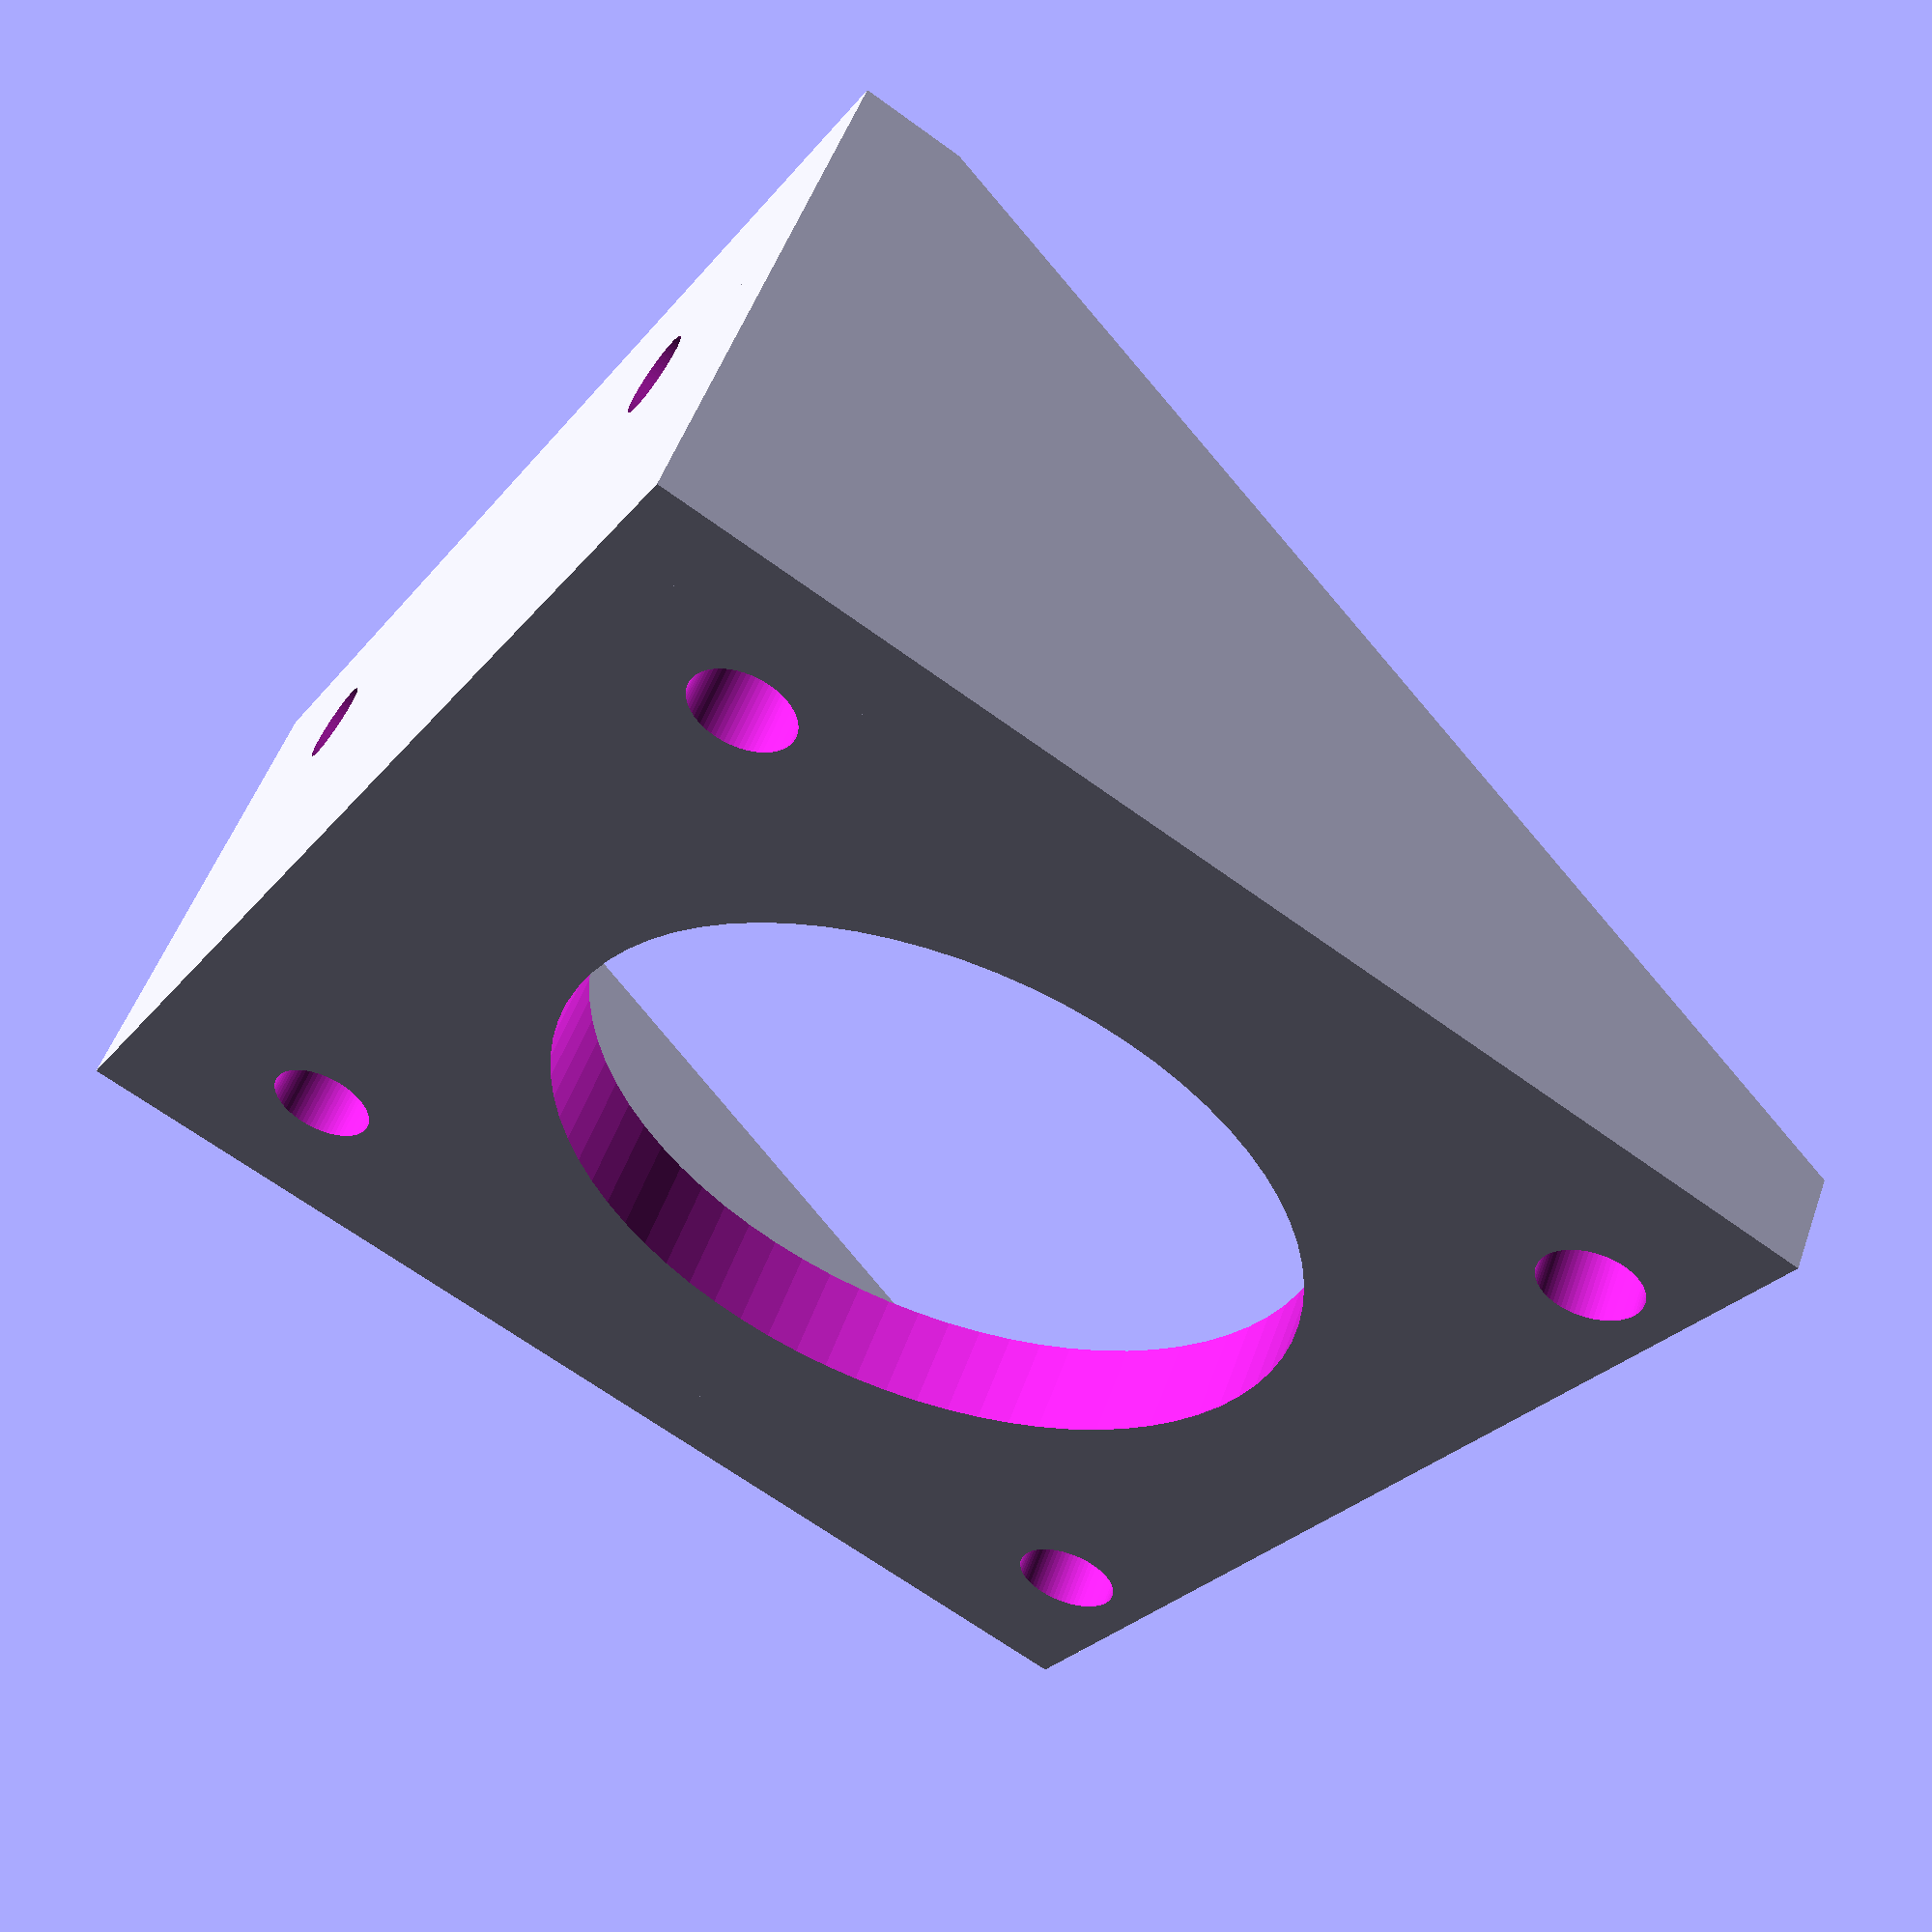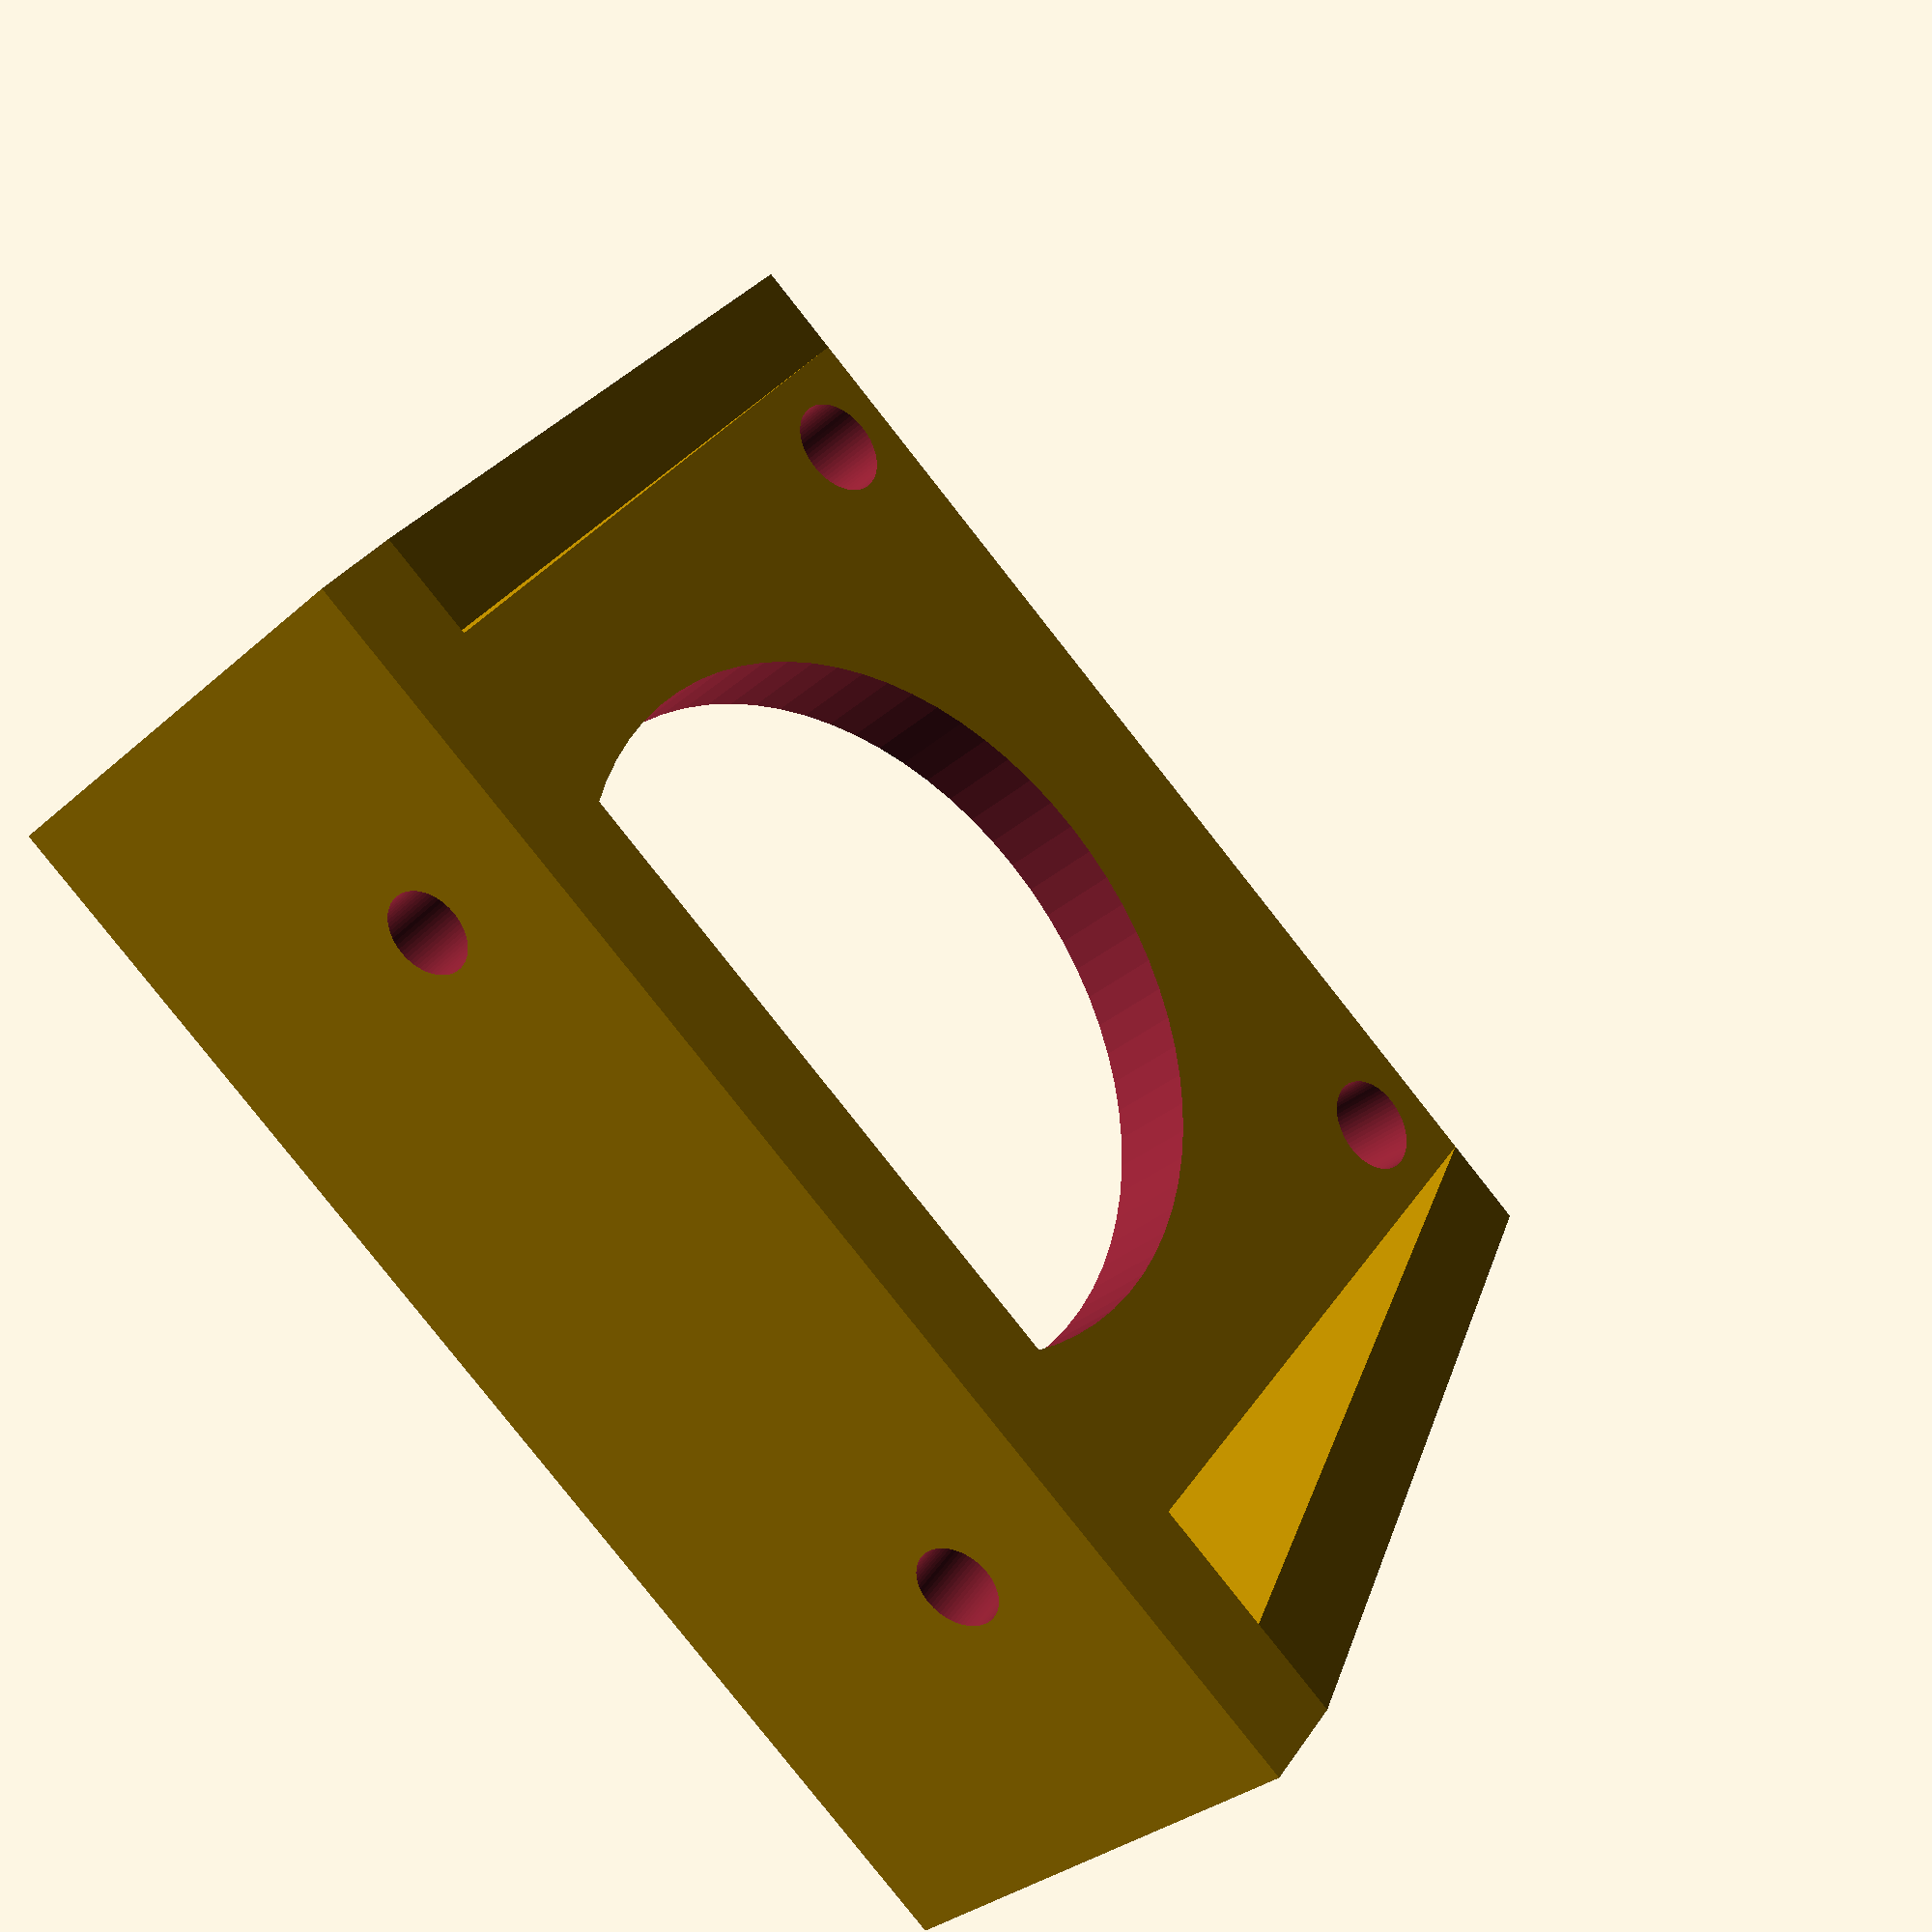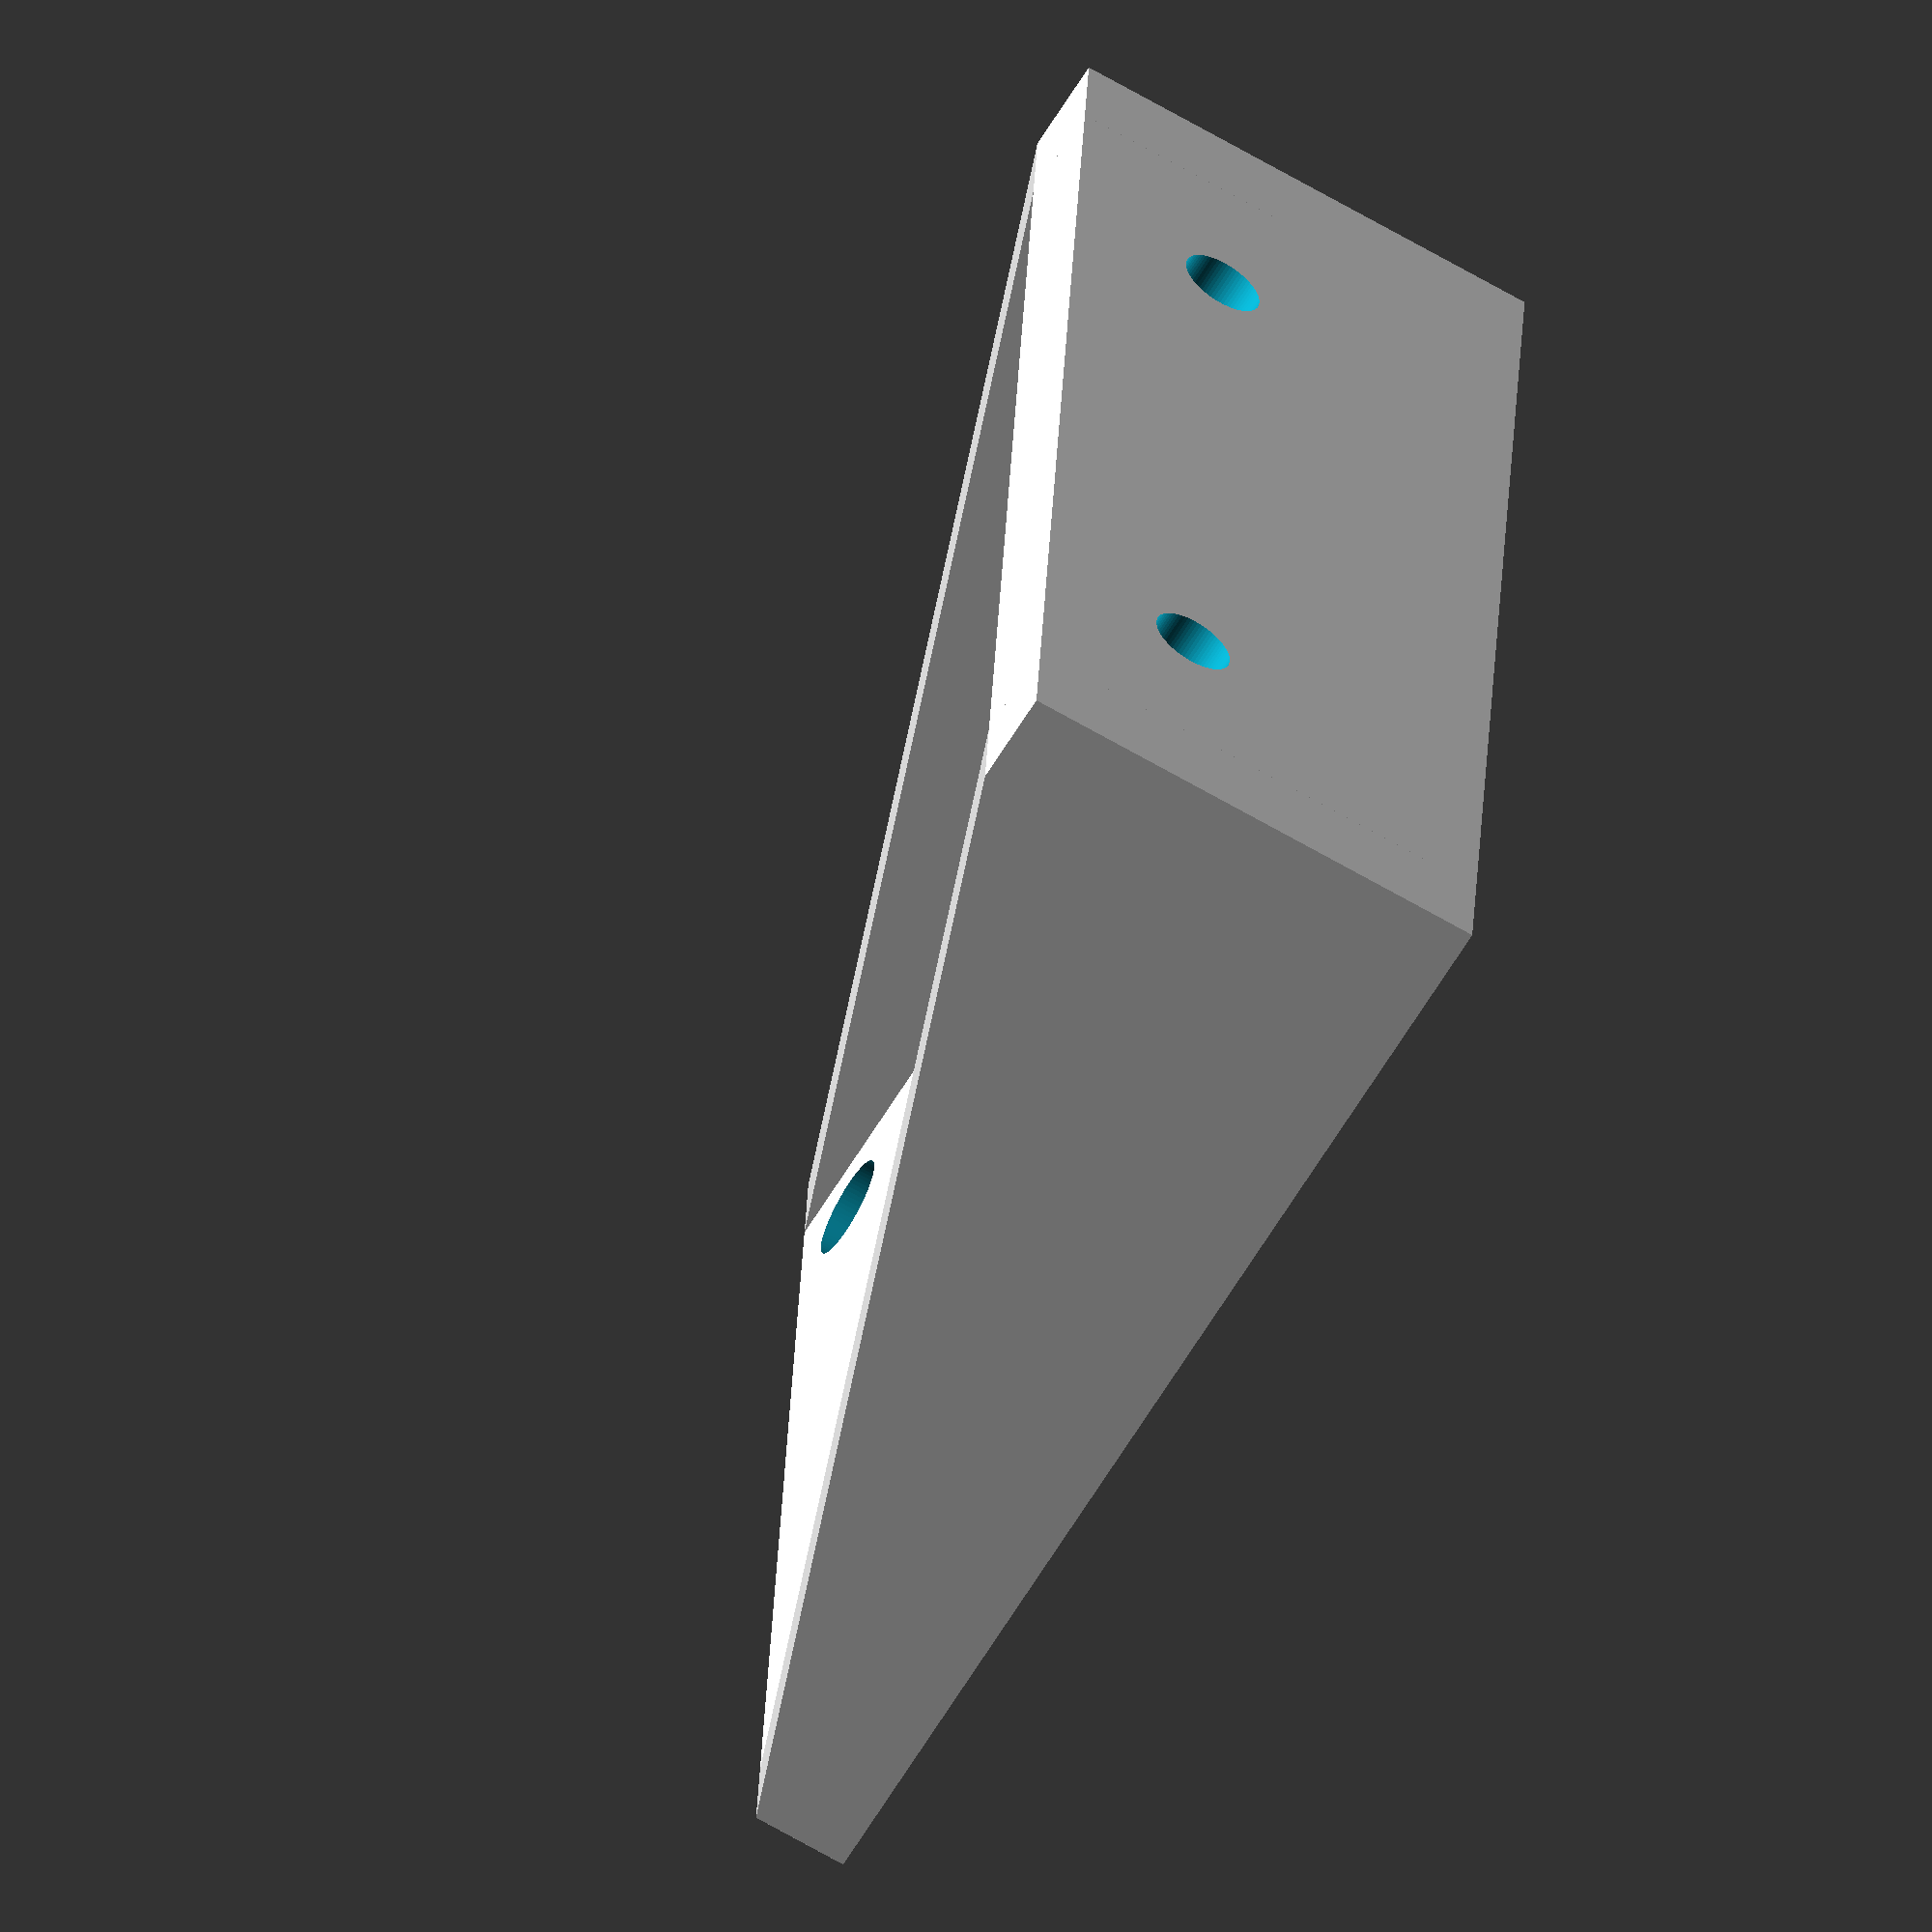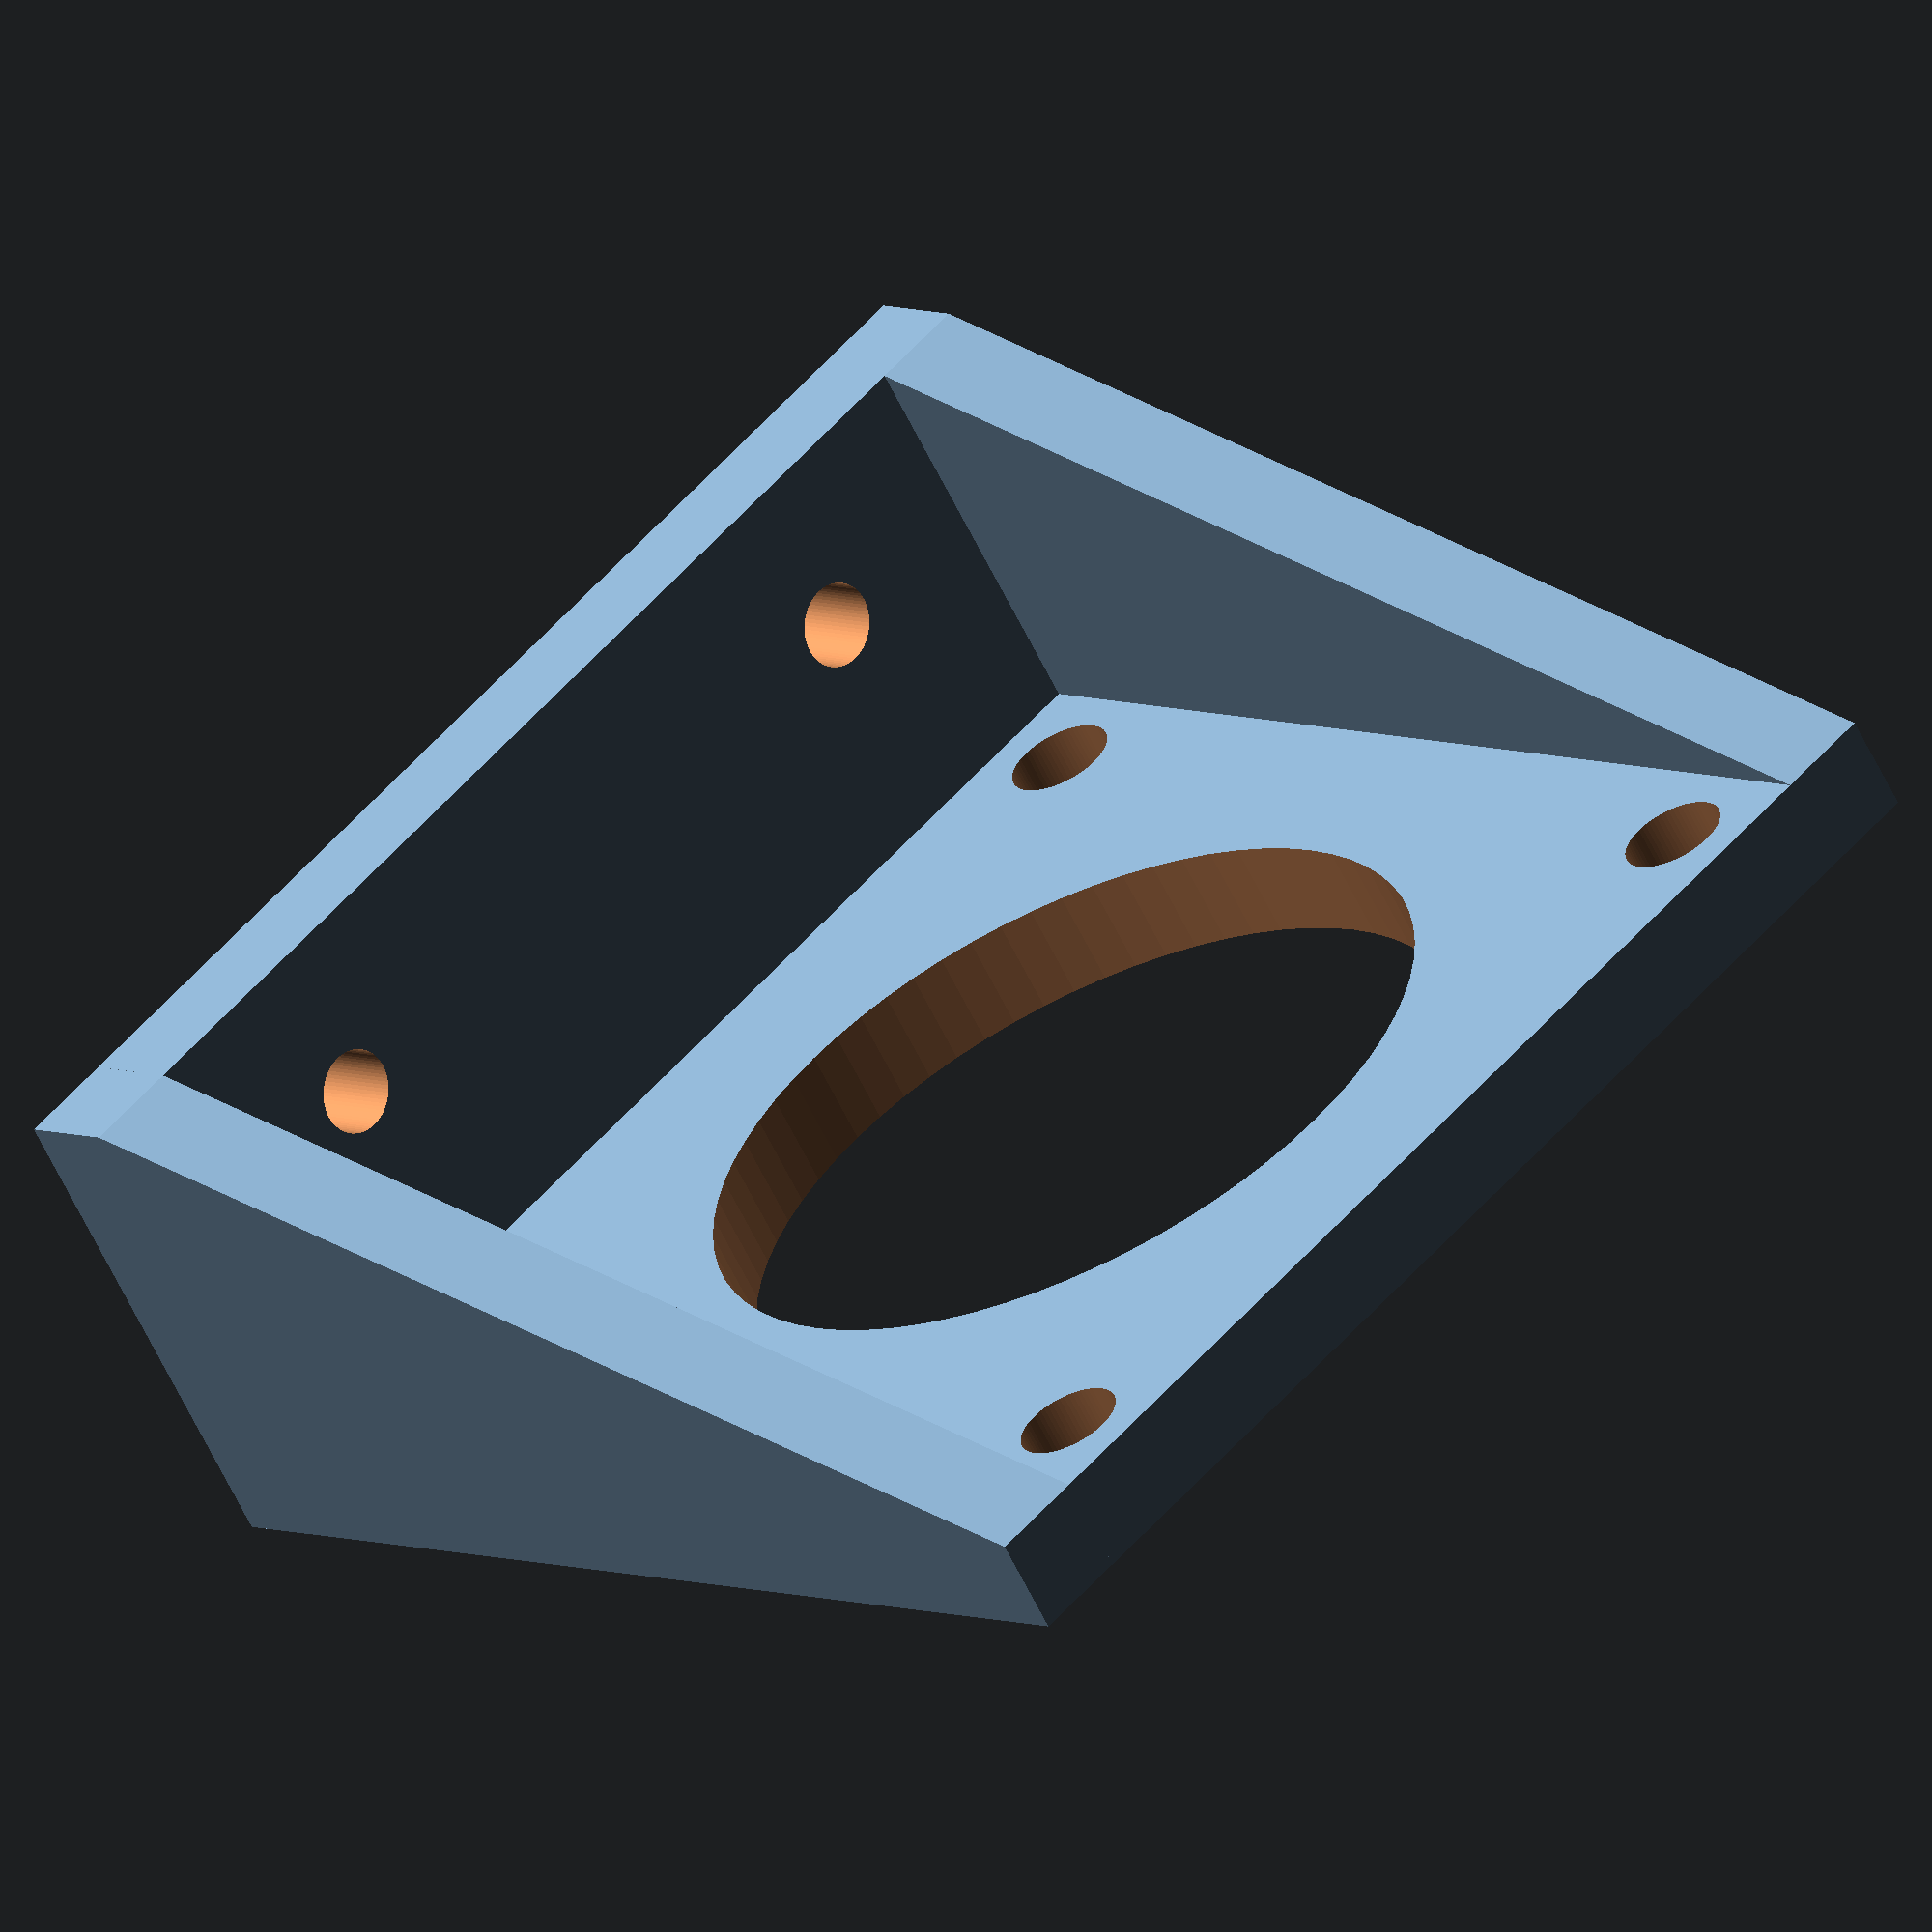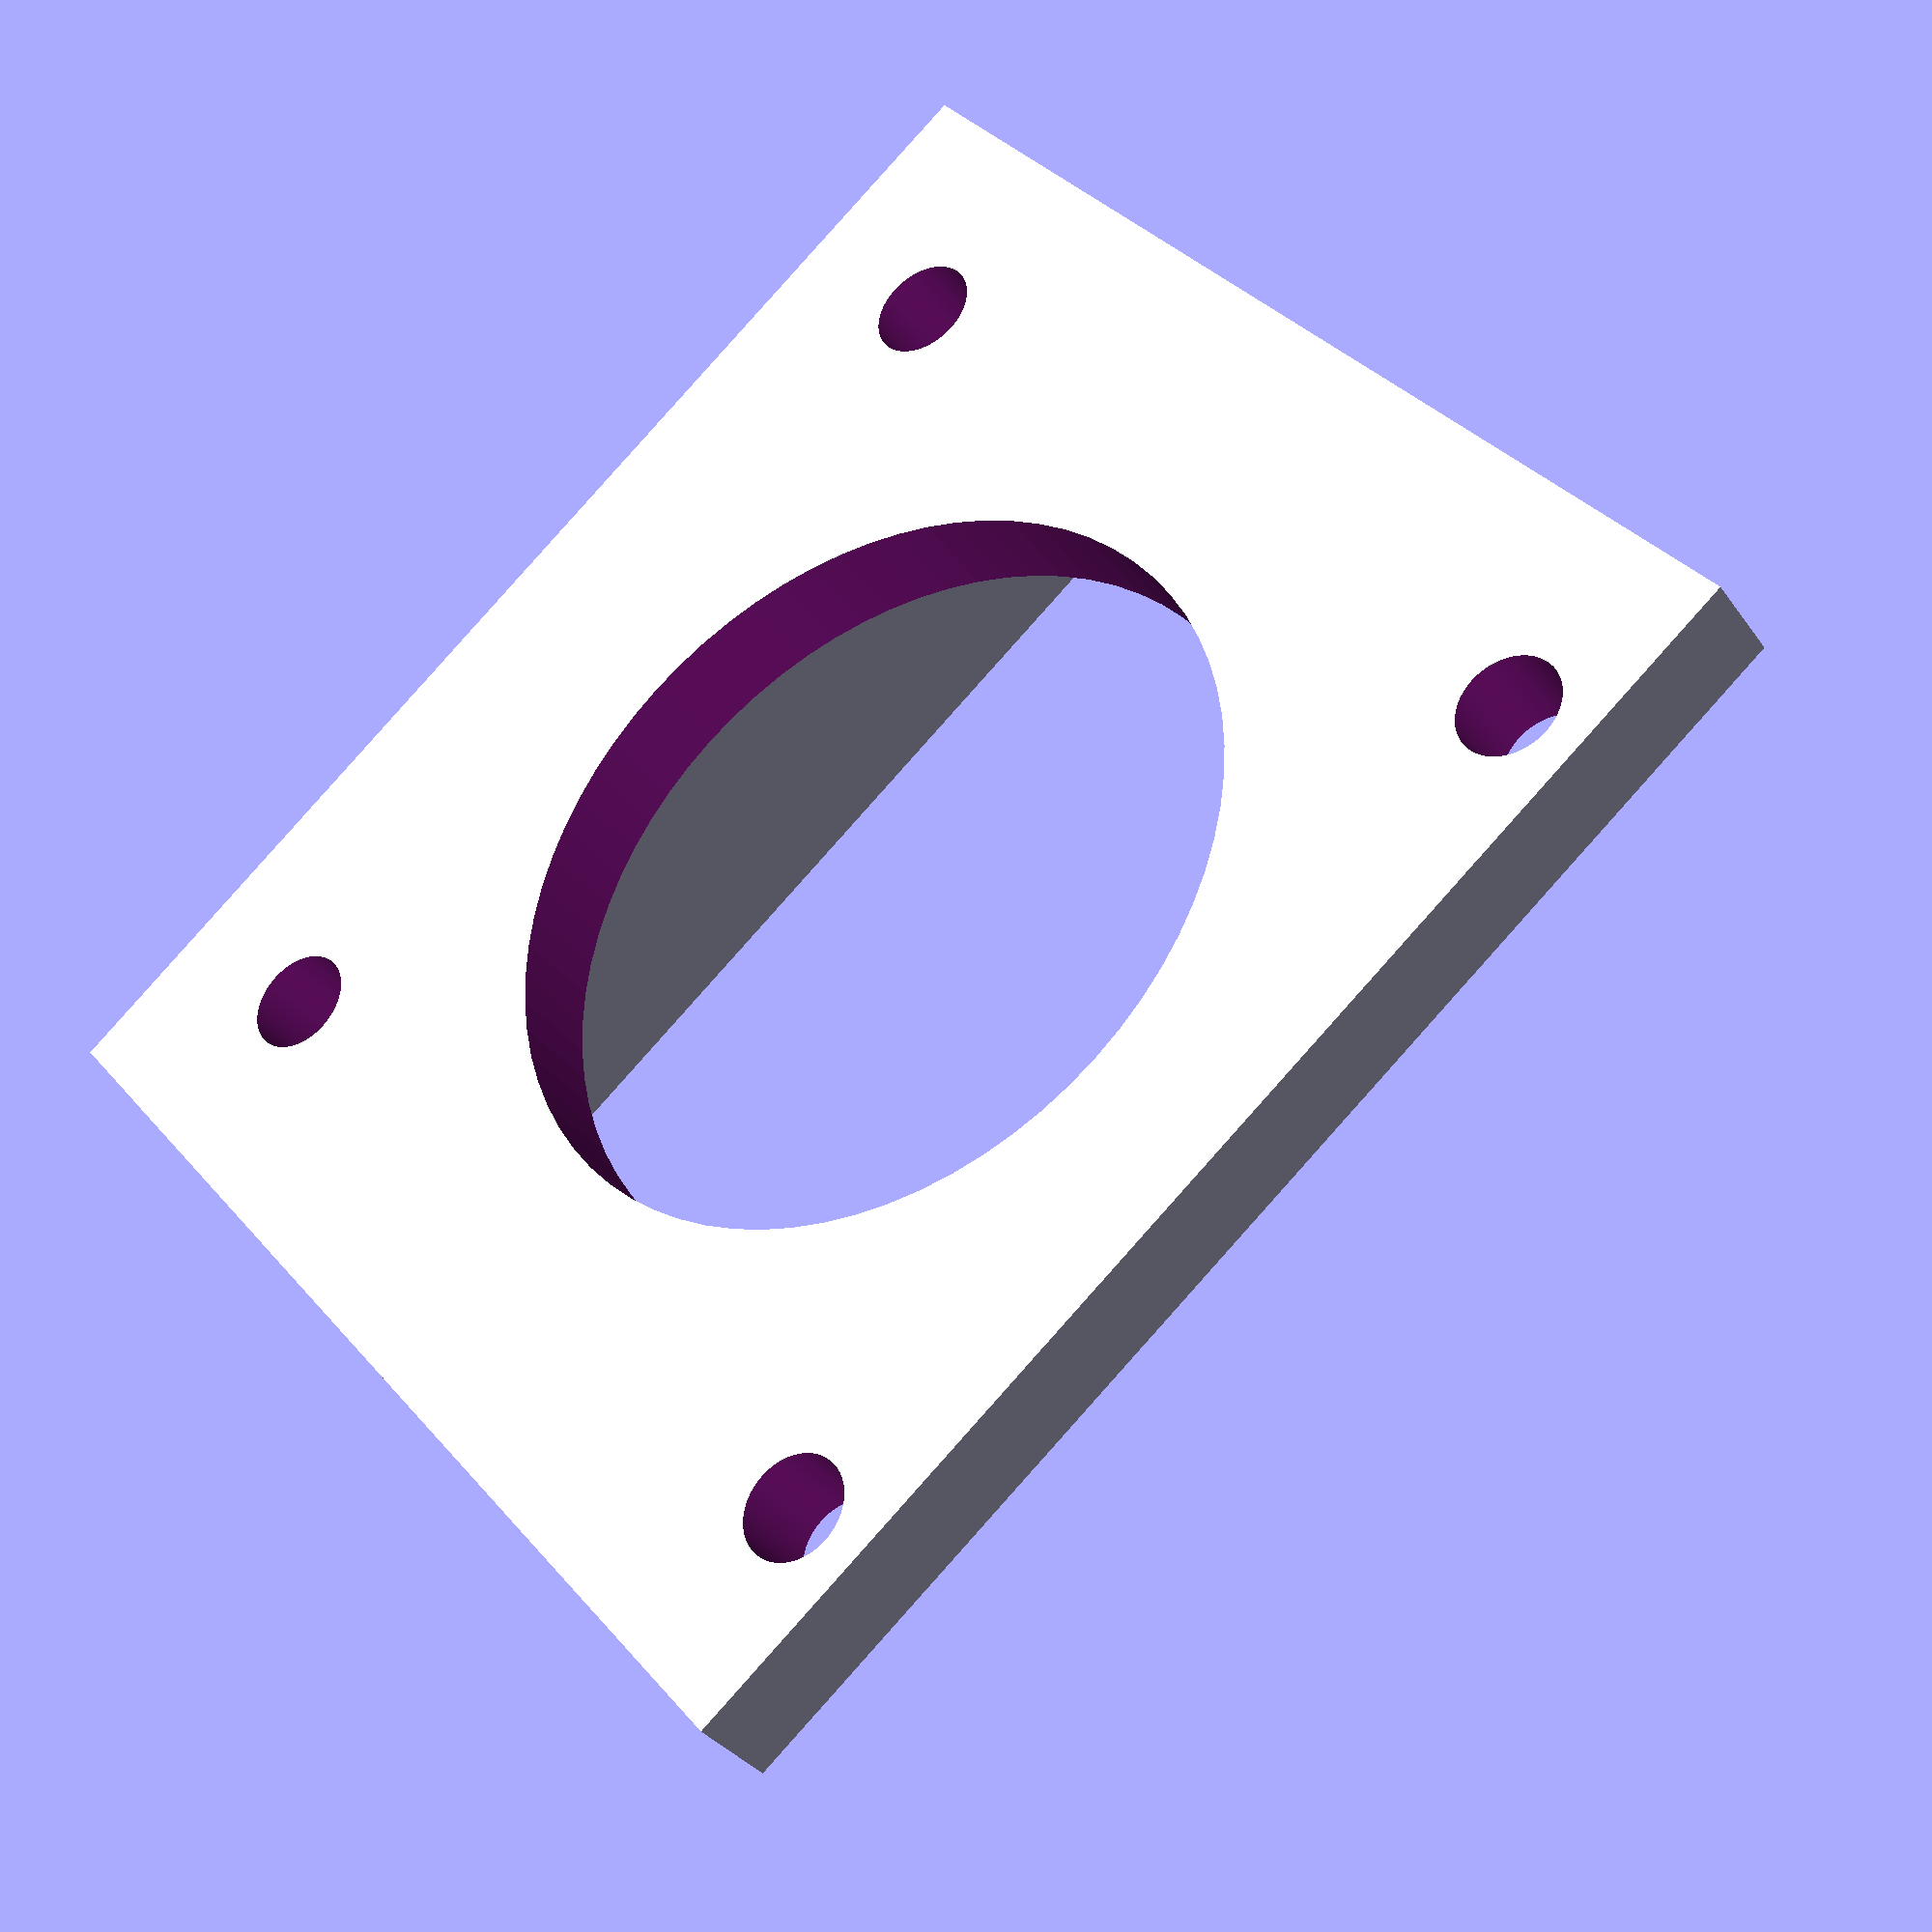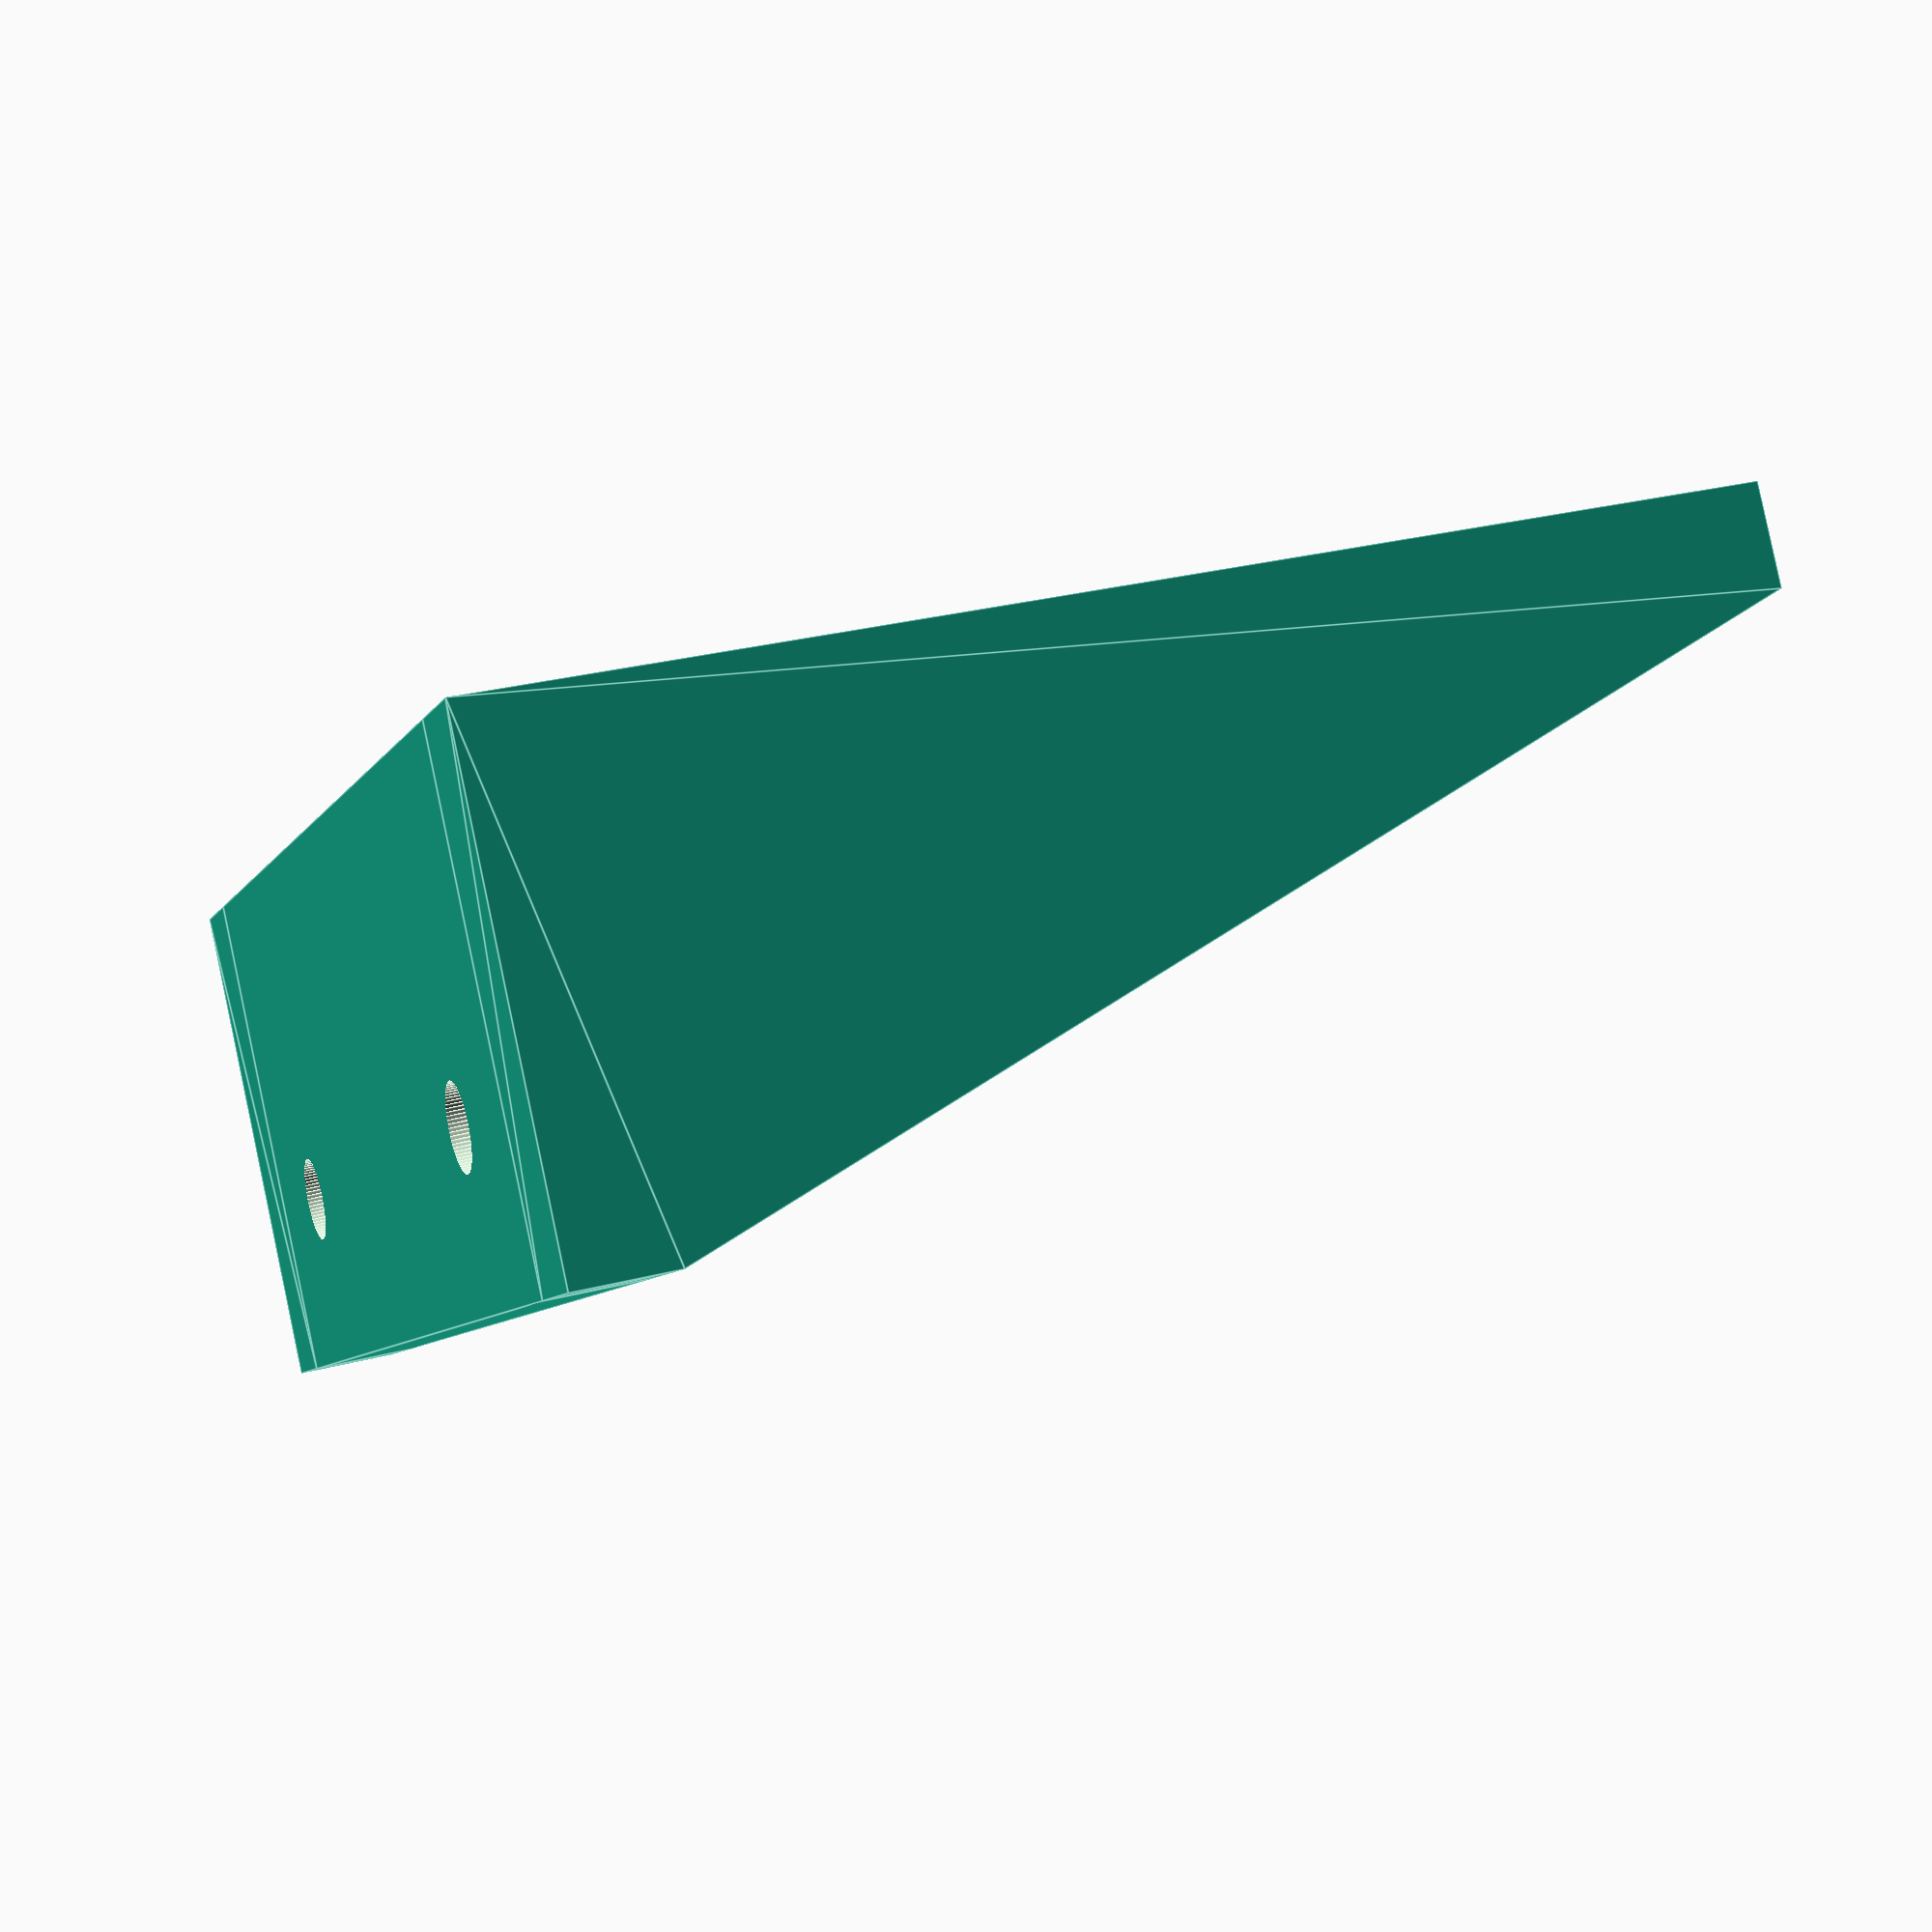
<openscad>
ThicknessStepper = 5;
WidthStepper = 56.2;
ScrewsStepper = 47.1;
HeightFoot = 25;

//change from stepper to bearing
Stepper=1;

$fn=72;
difference(){
    union(){
translate([WidthStepper/-2, WidthStepper/-2,0])
    cube([WidthStepper,WidthStepper,ThicknessStepper]);
translate([WidthStepper/2, WidthStepper/-2,0])
    cube([5,WidthStepper,HeightFoot]);

for(m=[1,0]){
mirror([0,m,0])side();
}
}

if(Stepper == 1){
//hole for stepper
translate([0,0,-0.1])cylinder(r=19.2, h=ThicknessStepper+0.2);
    
ScrewHoles();
}
else
{
translate([0,0,-0.1])cylinder(r=8, h=ThicknessStepper+0.2);
    
translate([0,0,1])cylinder(r=11.1, h=ThicknessStepper+0.2);    
}





for(i=[1,-1]){
translate([WidthStepper/2-0.1,i*WidthStepper/3,2*HeightFoot/3])
rotate([0,90,0])cylinder(r=2.1, h=ThicknessStepper+0.2);
}
}

module ScrewHoles(){
    for(r=[1:4])
{
    rotate([0,0,90*r])translate([ScrewsStepper/2,ScrewsStepper/2,-0.1])cylinder(r=2.6, h=ThicknessStepper+0.2);
}
}

module side()
{
    hull(){
translate([WidthStepper/-2, (WidthStepper/-2)-ThicknessStepper,0])
cube([WidthStepper, 5,5]);
        
translate([WidthStepper/2, (WidthStepper/-2)-ThicknessStepper,0])
cube([5, ThicknessStepper,HeightFoot]);
    }
}
</openscad>
<views>
elev=127.3 azim=148.8 roll=340.5 proj=p view=solid
elev=30.9 azim=127.6 roll=321.3 proj=p view=wireframe
elev=65.6 azim=4.4 roll=59.4 proj=o view=solid
elev=240.4 azim=44.6 roll=154.5 proj=o view=wireframe
elev=33.6 azim=309.7 roll=210.0 proj=p view=solid
elev=94.0 azim=17.5 roll=192.0 proj=p view=edges
</views>
